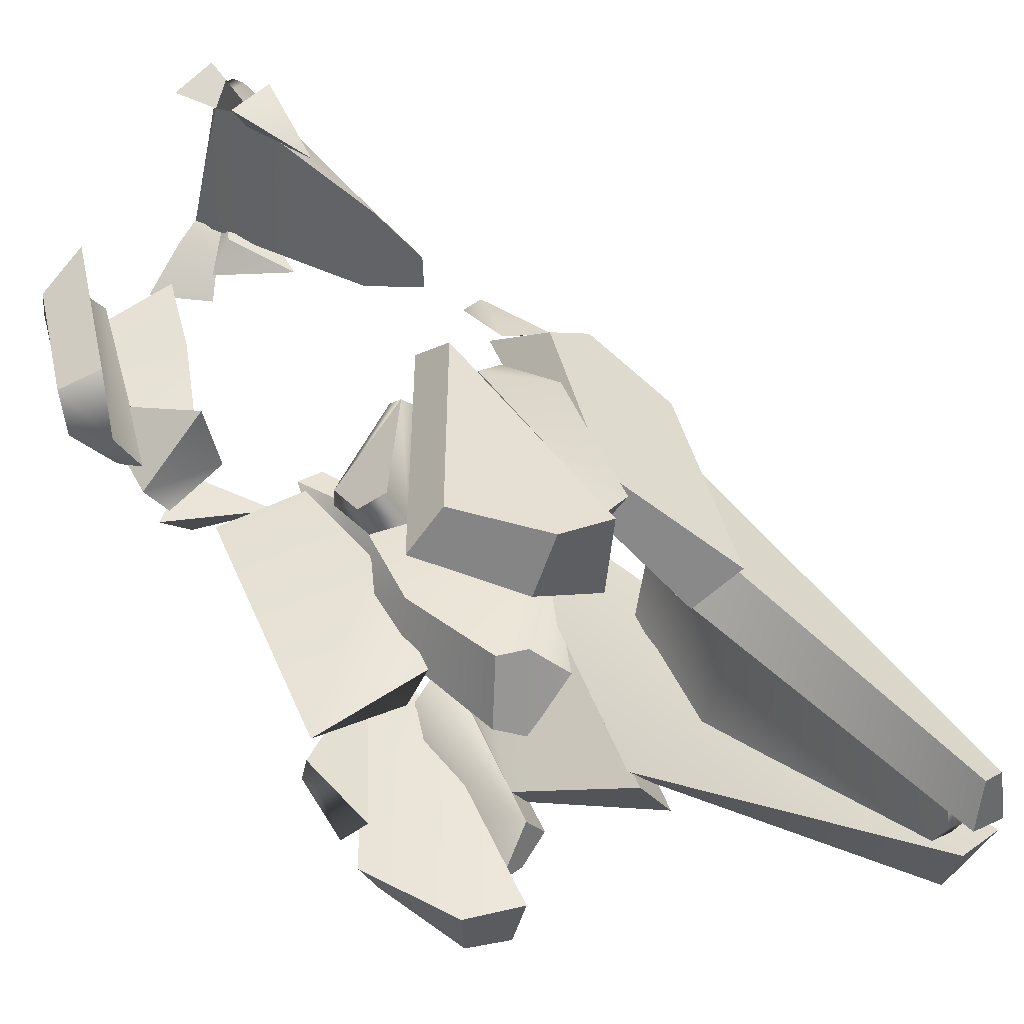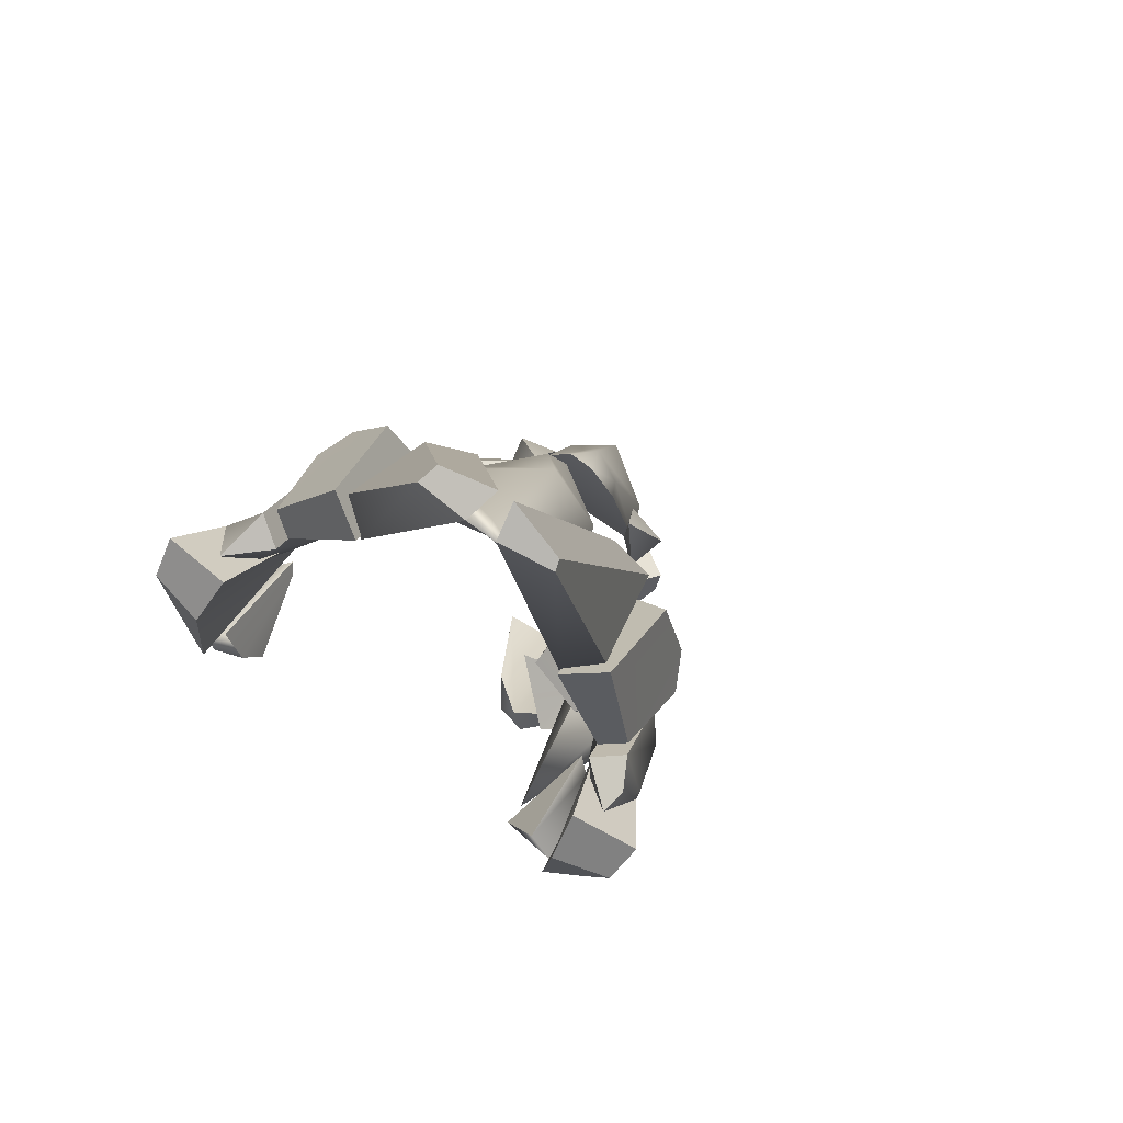
<metadata>
{"format":"obj","ext":"obj","renderer":"f3d","projection":"perspective","resolution":1024,"background":"white","views":[{"elev":37.8,"azim":-67.9,"up":"+Y"},{"elev":65.3,"azim":-51.7,"up":"+Z"}]}
</metadata>
<code>
g SeparateMesh_Monster_RuthlessFiend_Model_Monster_RuthlessFiend_Break_02_LOD1
v 2.728 0.8147 1.778
v 2.726 0.7642 1.682
v 2.801 0.7229 1.716
v 2.191 0.9251 1.93
v 2.317 0.9088 1.959
v 2.281 0.8468 1.917
v 2.474 1.012 1.58
v 2.47 0.9725 1.518
v 2.506 0.9308 1.558
v 2.578 0.08919 1.4
v 2.592 0.1715 1.412
v 2.574 0.1381 1.351
v 2.839 0.2579 1.623
v 2.849 0.3674 1.647
v 2.781 0.322 1.595
v 2.214 0.04665 1.46
v 2.445 0.1273 1.376
v 2.241 0.1465 1.375
v 2.614 0.3303 0.9027
v 2.759 0.34 0.8862
v 2.767 0.3006 1.075
v 2.724 0.2334 0.9094
v 2.759 0.34 0.8862
v 2.614 0.3303 0.9027
v 2.724 0.2334 0.9094
v 2.614 0.3303 0.9027
v 2.767 0.3006 1.075
v 2.724 0.2334 0.9094
v 2.767 0.3006 1.075
v 2.759 0.34 0.8862
v 2.356 0.9135 1.904
v 2.396 0.754 2.137
v 2.357 0.6732 2.062
v 2.33 0.8653 1.866
v 2.693 0.7613 1.727
v 2.33 0.8653 1.866
v 2.357 0.6732 2.062
v 2.689 0.8685 1.593
v 2.596 0.9437 1.601
v 2.652 0.9642 1.763
v 2.693 0.7613 1.727
v 2.658 0.8541 1.913
v 2.689 0.8685 1.593
v 2.574 1.006 1.721
v 2.596 0.9437 1.601
v 2.596 0.9437 1.601
v 2.574 1.006 1.721
v 2.356 0.9135 1.904
v 2.33 0.8653 1.866
v 2.357 0.6732 2.062
v 2.396 0.754 2.137
v 2.658 0.8541 1.913
v 2.693 0.7613 1.727
v 2.652 0.9642 1.763
v 2.658 0.8541 1.913
v 2.396 0.754 2.137
v 2.356 0.9135 1.904
v 2.574 1.006 1.721
v 2.104 0.9233 1.576
v 2.104 0.973 1.629
v 2.128 0.9013 1.655
v 2.125 0.8598 1.586
v 2.177 0.8576 1.498
v 2.16 0.903 1.508
v 2.373 0.9345 1.513
v 2.348 0.97 1.546
v 2.381 0.9361 1.562
v 2.128 0.9013 1.655
v 2.104 0.973 1.629
v 2.128 0.9013 1.655
v 2.381 0.9361 1.562
v 2.373 0.9345 1.513
v 2.125 0.8598 1.586
v 2.177 0.8576 1.498
v 2.104 0.973 1.629
v 2.104 0.9233 1.576
v 2.16 0.903 1.508
v 2.348 0.97 1.546
v 2.357 0.4679 2.586
v 2.402 0.4554 2.604
v 2.426 0.3314 2.613
v 2.354 0.3511 2.578
v 2.354 0.3511 2.578
v 2.726 0.7642 1.682
v 2.376 0.6788 2.027
v 2.426 0.3314 2.613
v 2.801 0.7229 1.716
v 2.728 0.8147 1.778
v 2.801 0.7229 1.716
v 2.426 0.3314 2.613
v 2.402 0.4554 2.604
v 2.726 0.7642 1.682
v 2.728 0.8147 1.778
v 2.422 0.7466 2.086
v 2.376 0.6788 2.027
v 2.357 0.4679 2.586
v 2.354 0.3511 2.578
v 2.402 0.4554 2.604
v 2.357 0.4679 2.586
v 2.422 0.7466 2.086
v 2.728 0.8147 1.778
v 2.281 0.8468 1.917
v 2.317 0.9088 1.959
v 2.499 0.9648 1.77
v 2.553 0.9316 1.64
v 2.553 0.9316 1.64
v 2.499 0.9648 1.77
v 2.43 1.001 1.65
v 2.317 0.9088 1.959
v 2.28 1.005 1.827
v 2.191 0.9251 1.93
v 2.073 1 1.931
v 2.138 1.005 2.002
v 2.135 0.8545 1.988
v 2.057 0.8777 1.896
v 2.135 0.8545 1.988
v 2.506 0.9308 1.558
v 2.47 0.9725 1.518
v 2.057 0.8777 1.896
v 2.056 0.897 1.681
v 2.474 1.012 1.58
v 2.506 0.9308 1.558
v 2.135 0.8545 1.988
v 2.138 1.005 2.002
v 2.47 0.9725 1.518
v 2.474 1.012 1.58
v 2.089 0.9861 1.734
v 2.056 0.897 1.681
v 2.138 1.005 2.002
v 2.073 1 1.931
v 2.089 0.9861 1.734
v 2.474 1.012 1.58
v 2.056 0.897 1.681
v 2.089 0.9861 1.734
v 2.073 1 1.931
v 2.057 0.8777 1.896
v 2.73 0.9287 1.53
v 2.737 0.8856 1.512
v 2.702 0.8847 1.592
v 2.672 0.9312 1.691
v 2.702 0.8847 1.592
v 2.737 0.8856 1.512
v 2.718 0.9062 1.5
v 2.615 0.9462 1.617
v 2.672 0.9312 1.691
v 2.737 0.8856 1.512
v 2.73 0.9287 1.53
v 2.718 0.9062 1.5
v 2.615 0.9462 1.617
v 2.672 0.9312 1.691
v 2.69 0.2562 1.011
v 2.8 0.338 1.126
v 2.675 0.2992 0.9915
v 2.784 0.3061 1.119
v 2.602 0.1743 1.138
v 2.294 0.1986 1.37
v 2.675 0.2992 0.9915
v 2.598 0.1456 1.283
v 2.674 0.3235 1.327
v 2.8 0.338 1.126
v 2.52 0.2278 1.506
v 2.501 0.1426 1.468
v 2.52 0.2278 1.506
v 2.8 0.338 1.126
v 2.294 0.1986 1.37
v 2.675 0.2992 0.9915
v 2.674 0.3235 1.327
v 2.52 0.2278 1.506
v 2.645 0.1577 1.5
v 2.526 0.1244 1.735
v 2.609 0.2235 1.769
v 2.779 0.3455 1.626
v 2.748 0.1851 1.29
v 2.859 0.3581 1.417
v 2.823 0.3441 1.267
v 2.712 0.2095 1.237
v 2.858 0.348 1.136
v 2.645 0.1577 1.5
v 2.464 0.1768 1.658
v 2.526 0.1244 1.735
v 2.554 0.212 1.433
v 2.748 0.1851 1.29
v 2.712 0.2095 1.237
v 2.674 0.223 1.231
v 2.817 0.3422 1.101
v 2.858 0.348 1.136
v 2.554 0.212 1.433
v 2.504 0.3193 1.648
v 2.464 0.1768 1.658
v 2.567 0.3446 1.442
v 2.674 0.223 1.231
v 2.788 0.3406 1.231
v 2.817 0.3422 1.101
v 2.788 0.3406 1.231
v 2.817 0.3422 1.101
v 2.858 0.348 1.136
v 2.823 0.3441 1.267
v 2.567 0.3446 1.442
v 2.859 0.3581 1.417
v 2.779 0.3455 1.626
v 2.504 0.3193 1.648
v 2.554 0.311 1.694
v 2.609 0.2235 1.769
v 2.554 0.311 1.694
v 2.609 0.2235 1.769
v 2.526 0.1244 1.735
v 2.464 0.1768 1.658
v 2.504 0.3193 1.648
v 2.354 -0.0384 1.762
v 2.299 -0.02964 1.742
v 2.369 0.06516 1.763
v 2.419 0.001133 1.781
v 2.369 0.06516 1.763
v 2.6 0.05997 1.593
v 2.419 0.001133 1.781
v 2.64 0.1503 1.486
v 2.2 -0.1233 1.71
v 2.156 -0.002812 1.723
v 2.231 0.0004851 1.82
v 2.267 -0.1401 1.777
v 2.231 0.0004851 1.82
v 2.156 -0.002812 1.723
v 2.592 0.1715 1.412
v 2.574 0.1381 1.351
v 2.169 0.03568 1.515
v 2.578 0.08919 1.4
v 2.267 -0.1401 1.777
v 2.231 0.0004851 1.82
v 2.592 0.1715 1.412
v 2.574 0.1381 1.351
v 2.169 0.03568 1.515
v 2.211 -0.0431 1.535
v 2.578 0.08919 1.4
v 2.267 -0.1401 1.777
v 2.578 0.08919 1.4
v 2.211 -0.0431 1.535
v 2.2 -0.1233 1.71
v 2.169 0.03568 1.515
v 2.156 -0.002812 1.723
v 2.2 -0.1233 1.71
v 2.211 -0.0431 1.535
v 2.391 0.1715 2.53
v 2.359 0.2844 2.565
v 2.429 0.2979 2.607
v 2.414 0.179 2.539
v 2.359 0.2844 2.565
v 2.432 0.1955 1.935
v 2.781 0.322 1.595
v 2.429 0.2979 2.607
v 2.849 0.3674 1.647
v 2.839 0.2579 1.623
v 2.414 0.179 2.539
v 2.429 0.2979 2.607
v 2.849 0.3674 1.647
v 2.781 0.322 1.595
v 2.496 0.1218 1.963
v 2.839 0.2579 1.623
v 2.432 0.1955 1.935
v 2.391 0.1715 2.53
v 2.359 0.2844 2.565
v 2.414 0.179 2.539
v 2.839 0.2579 1.623
v 2.496 0.1218 1.963
v 2.391 0.1715 2.53
v 2.528 0.2538 2.034
v 2.371 0.3258 2.532
v 2.383 0.2362 2.479
v 2.538 0.4284 2.076
v 2.702 0.3255 1.846
v 2.859 0.5122 1.835
v 2.655 0.6476 1.908
v 2.488 0.6081 2.096
v 2.371 0.4269 2.524
v 2.412 0.2402 2.504
v 2.528 0.2538 2.034
v 2.383 0.2362 2.479
v 2.605 0.3074 2.092
v 2.702 0.3255 1.846
v 2.759 0.3592 1.888
v 2.743 0.4524 2.066
v 2.396 0.3248 2.551
v 2.383 0.2362 2.479
v 2.371 0.3258 2.532
v 2.409 0.4182 2.553
v 2.371 0.4269 2.524
v 2.563 0.6045 2.153
v 2.371 0.4269 2.524
v 2.488 0.6081 2.096
v 2.691 0.6175 1.956
v 2.655 0.6476 1.908
v 2.832 0.5417 1.891
v 2.859 0.5122 1.835
v 2.702 0.3255 1.846
v 2.655 0.6476 1.908
v 2.759 0.1569 1.539
v 2.775 0.2424 1.466
v 2.804 0.2815 1.394
v 2.803 0.2378 1.395
v 2.775 0.2424 1.466
v 2.787 0.2648 1.375
v 2.804 0.2815 1.394
v 2.714 0.1829 1.448
v 2.759 0.1569 1.539
v 2.804 0.2815 1.394
v 2.787 0.2648 1.375
v 2.803 0.2378 1.395
v 2.714 0.1829 1.448
v 2.759 0.1569 1.539
v 2.214 0.04665 1.46
v 2.242 0.1948 1.386
v 2.219 0.1045 1.515
v 2.241 0.1465 1.375
v 2.461 0.1592 1.367
v 2.445 0.1273 1.376
v 2.467 0.1574 1.405
v 2.219 0.1045 1.515
v 2.214 0.04665 1.46
v 2.242 0.1948 1.386
v 2.461 0.1592 1.367
v 2.467 0.1574 1.405
v 2.219 0.1045 1.515
v 2.456 0.02584 1.73
v 2.418 0.07795 1.711
v 2.413 0.184 1.966
v 2.47 0.09118 2.007
v 2.757 0.2927 1.629
v 2.413 0.184 1.966
v 2.418 0.07795 1.711
v 2.759 0.2598 1.466
v 2.687 0.1529 1.448
v 2.75 0.09639 1.592
v 2.739 0.1407 1.773
v 2.757 0.2927 1.629
v 2.759 0.2598 1.466
v 2.68 0.05713 1.535
v 2.687 0.1529 1.448
v 2.687 0.1529 1.448
v 2.418 0.07795 1.711
v 2.456 0.02584 1.73
v 2.68 0.05713 1.535
v 2.413 0.184 1.966
v 2.757 0.2927 1.629
v 2.739 0.1407 1.773
v 2.47 0.09118 2.007
v 2.75 0.09639 1.592
v 2.47 0.09118 2.007
v 2.739 0.1407 1.773
v 2.456 0.02584 1.73
v 2.68 0.05713 1.535
v 2.918 0.4502 0.5826
v 3.032 0.4354 0.6709
v 3.087 0.5401 0.7008
v 2.91 0.4847 0.5708
v 2.951 0.4041 0.7208
v 2.808 0.3582 0.7906
v 2.81 0.4424 0.8875
v 2.946 0.5064 0.8053
v 3.032 0.4354 0.6709
v 3.087 0.5401 0.7008
v 2.918 0.4502 0.5826
v 2.951 0.4041 0.7208
v 3.032 0.4354 0.6709
v 2.874 0.4124 0.6599
v 2.808 0.3582 0.7906
v 2.918 0.4502 0.5826
v 2.91 0.4847 0.5708
v 2.787 0.4488 0.7402
v 2.874 0.4124 0.6599
v 2.808 0.3582 0.7906
v 2.81 0.4424 0.8875
v 3.087 0.5401 0.7008
v 2.787 0.4488 0.7402
v 2.91 0.4847 0.5708
v 2.946 0.5064 0.8053
v 2.81 0.4424 0.8875
v 2.857 0.5701 0.5404
v 2.912 0.4877 0.5826
v 2.979 0.5232 0.6079
v 2.925 0.6005 0.5707
v 2.812 0.6521 0.5723
v 2.894 0.7235 0.6198
v 2.662 0.4125 0.8542
v 2.979 0.5232 0.6079
v 2.912 0.4877 0.5826
v 2.664 0.406 0.791
v 2.857 0.5701 0.5404
v 2.664 0.406 0.791
v 2.912 0.4877 0.5826
v 2.625 0.4788 0.7149
v 2.812 0.6521 0.5723
v 2.647 0.5627 0.6873
v 2.623 0.4965 0.8129
v 2.979 0.5232 0.6079
v 2.662 0.4125 0.8542
v 2.925 0.6005 0.5707
v 2.894 0.7235 0.6198
v 2.696 0.5992 0.7599
v 2.625 0.4788 0.7149
v 2.662 0.4125 0.8542
v 2.664 0.406 0.791
v 2.623 0.4965 0.8129
v 2.647 0.5627 0.6873
v 2.696 0.5992 0.7599
v 2.696 0.5992 0.7599
v 2.647 0.5627 0.6873
v 2.812 0.6521 0.5723
v 2.894 0.7235 0.6198
v 2.716 0.3528 0.8371
v 2.809 0.3667 0.8046
v 2.783 0.45 0.7477
v 2.678 0.4159 0.7984
v 2.611 0.3983 0.8753
v 2.636 0.3457 0.9151
v 2.759 0.3881 0.9701
v 2.611 0.3983 0.8753
v 2.72 0.5372 0.9549
v 2.636 0.3457 0.9151
v 2.716 0.3528 0.8371
v 2.636 0.3457 0.9151
v 2.759 0.3881 0.9701
v 2.809 0.3667 0.8046
v 2.809 0.3667 0.8046
v 2.759 0.3881 0.9701
v 2.72 0.5372 0.9549
v 2.783 0.45 0.7477
v 2.783 0.45 0.7477
v 2.72 0.5372 0.9549
v 2.611 0.3983 0.8753
v 2.678 0.4159 0.7984
v 3.285 0.6065 0.7262
v 3.192 0.5699 0.6676
v 3.295 0.6018 0.6782
v 3.206 0.5528 0.7468
v 3.141 0.4792 0.7626
v 3.108 0.4826 0.6337
v 3.141 0.4792 0.7626
v 3.199 0.4549 0.7272
v 3.181 0.4572 0.6639
v 3.108 0.4826 0.6337
v 3.192 0.5699 0.6676
v 3.108 0.4826 0.6337
v 3.295 0.6018 0.6782
v 3.181 0.4572 0.6639
v 3.181 0.4572 0.6639
v 3.199 0.4549 0.7272
v 3.285 0.6065 0.7262
v 3.295 0.6018 0.6782
v 3.199 0.4549 0.7272
v 3.141 0.4792 0.7626
v 3.206 0.5528 0.7468
v 3.285 0.6065 0.7262
v 3.225 0.898 0.8289
v 3.254 0.9168 0.7536
v 3.178 0.9223 0.7553
v 3.166 0.9213 0.8299
v 3.073 0.9819 0.8397
v 3.074 0.9971 0.753
v 3.073 0.9819 0.8397
v 3.074 0.9971 0.753
v 3.146 1.035 0.797
v 3.123 1.018 0.8377
v 3.178 0.9223 0.7553
v 3.254 0.9168 0.7536
v 3.074 0.9971 0.753
v 3.146 1.035 0.797
v 3.146 1.035 0.797
v 3.254 0.9168 0.7536
v 3.225 0.898 0.8289
v 3.123 1.018 0.8377
v 3.123 1.018 0.8377
v 3.225 0.898 0.8289
v 3.166 0.9213 0.8299
v 3.073 0.9819 0.8397
v 3.189 0.5622 0.9283
v 3.283 0.6158 0.7973
v 3.265 0.5047 0.7689
v 3.28 0.6035 0.7289
v 3.163 0.5277 0.7545
v 3.189 0.5622 0.9283
v 3.265 0.5047 0.7689
v 3.28 0.6035 0.7289
v 3.163 0.5277 0.7545
v 3.21 0.5901 0.7712
v 3.189 0.5622 0.9283
v 3.28 0.6035 0.7289
v 3.21 0.5901 0.7712
v 3.283 0.6158 0.7973
v 3.189 0.5622 0.9283
v 3.28 0.6035 0.7289
v 3.235 0.958 0.8724
v 3.228 0.9019 0.8295
v 3.266 0.8675 0.8536
v 3.164 0.8551 0.9915
v 3.164 0.8551 0.9915
v 3.146 0.9383 0.833
v 3.235 0.958 0.8724
v 3.228 0.9019 0.8295
v 3.198 0.8709 0.8392
v 3.228 0.9019 0.8295
v 3.146 0.9383 0.833
v 3.164 0.8551 0.9915
v 3.164 0.8551 0.9915
v 3.266 0.8675 0.8536
v 3.198 0.8709 0.8392
v 3.228 0.9019 0.8295
v 3.462 0.8088 0.6679
v 3.201 0.9262 0.7764
v 3.428 0.8012 0.6497
v 3.346 0.8786 0.7565
v 3.135 0.7828 1.135
v 3.193 0.7555 1.095
v 3.129 0.7085 1.239
v 3.224 0.6913 1.133
v 3.127 0.6427 1.242
v 3.192 0.6146 1.105
v 3.154 0.592 1.102
v 3.252 0.5829 0.6739
v 3.428 0.8012 0.6497
v 3.335 0.6314 0.7143
v 3.154 0.592 1.102
v 3.129 0.7085 1.239
v 3.127 0.6427 1.242
v 3.135 0.7828 1.135
v 3.201 0.9262 0.7764
v 3.252 0.5829 0.6739
v 3.428 0.8012 0.6497
v 2.567 0.02424 1.492
v 2.6 0.05997 1.593
v 2.64 0.1503 1.486
v 2.536 0.05748 1.464
v 2.419 0.001133 1.781
v 2.399 -0.04421 1.621
v 2.407 -0.04639 1.651
v 2.354 -0.0384 1.762
v 2.299 -0.02964 1.742
v 2.281 0.8468 1.917
v 2.256 0.9244 1.77
v 2.191 0.9251 1.93
v 2.28 1.005 1.827
v 2.443 0.8964 1.631
v 2.553 0.9316 1.64
v 2.43 1.001 1.65
v 2.369 0.06516 1.763
v 2.299 -0.02964 1.742
v 2.355 0.04463 1.597
v 2.399 -0.04421 1.621
v 2.506 0.1514 1.483
v 2.64 0.1503 1.486
v 2.536 0.05748 1.464
g SeparateMesh_Monster_RuthlessFiend_Model_Monster_RuthlessFiend_Break_02_LOD1_0
f 3 2 1
f 6 5 4
f 9 8 7
f 12 11 10
f 15 14 13
f 18 17 16
f 21 20 19
f 24 23 22
f 27 26 25
f 30 29 28
f 33 32 31
f 34 33 31
f 37 36 35
f 36 38 35
f 39 38 36
f 42 41 40
f 41 43 40
f 40 43 44
f 43 45 44
f 48 47 46
f 49 48 46
f 52 51 50
f 53 52 50
f 56 55 54
f 57 56 54
f 58 57 54
f 61 60 59
f 62 61 59
f 62 59 63
f 59 64 63
f 63 64 65
f 64 66 65
f 67 65 66
f 68 67 66
f 69 68 66
f 72 71 70
f 73 72 70
f 73 74 72
f 77 76 75
f 78 77 75
f 81 80 79
f 82 81 79
f 85 84 83
f 83 84 86
f 84 87 86
f 90 89 88
f 91 90 88
f 94 93 92
f 95 94 92
f 96 94 95
f 97 96 95
f 100 99 98
f 101 100 98
f 104 103 102
f 105 104 102
f 108 107 106
f 107 108 109
f 108 110 109
f 109 110 111
f 114 113 112
f 115 114 112
f 118 117 116
f 119 118 116
f 119 120 118
f 123 122 121
f 124 123 121
f 127 126 125
f 128 127 125
f 131 130 129
f 132 131 129
f 135 134 133
f 136 135 133
f 139 138 137
f 140 139 137
f 143 142 141
f 144 143 141
f 144 141 145
f 148 147 146
f 147 148 149
f 150 147 149
f 153 152 151
f 152 154 151
f 155 151 154
f 155 156 151
f 156 157 151
f 158 155 154
f 156 155 158
f 159 158 154
f 160 159 154
f 159 161 158
f 161 162 158
f 156 158 162
f 163 156 162
f 166 165 164
f 165 167 164
f 168 167 165
f 171 170 169
f 172 171 169
f 172 169 173
f 174 172 173
f 175 174 173
f 175 173 176
f 176 177 175
f 180 179 178
f 179 181 178
f 182 178 181
f 182 181 183
f 181 184 183
f 184 185 183
f 185 186 183
f 189 188 187
f 188 190 187
f 187 190 191
f 190 192 191
f 192 193 191
f 196 195 194
f 197 196 194
f 194 198 197
f 198 199 197
f 198 200 199
f 198 201 200
f 201 202 200
f 202 203 200
f 206 205 204
f 206 204 207
f 204 208 207
f 211 210 209
f 212 211 209
f 215 214 213
f 214 216 213
f 219 218 217
f 220 219 217
f 223 222 221
f 223 224 222
f 224 225 222
f 228 227 226
f 229 228 226
f 232 231 230
f 233 232 230
f 236 235 234
f 237 236 234
f 240 239 238
f 241 240 238
f 244 243 242
f 245 244 242
f 248 247 246
f 248 246 249
f 250 248 249
f 253 252 251
f 254 253 251
f 257 256 255
f 256 258 255
f 256 259 258
f 259 260 258
f 263 262 261
f 264 263 261
f 267 266 265
f 266 268 265
f 265 268 269
f 268 270 269
f 270 268 271
f 268 272 271
f 268 266 272
f 266 273 272
f 276 275 274
f 275 277 274
f 275 278 277
f 278 279 277
f 280 274 277
f 280 277 279
f 280 281 274
f 282 274 281
f 283 282 281
f 283 281 284
f 285 283 284
f 284 281 286
f 281 280 286
f 287 284 286
f 288 287 286
f 288 286 289
f 289 286 280
f 290 288 289
f 291 280 279
f 289 280 291
f 292 291 279
f 291 292 289
f 293 292 279
f 292 294 289
f 297 296 295
f 298 297 295
f 301 300 299
f 300 302 299
f 299 302 303
f 306 305 304
f 305 306 307
f 306 308 307
f 311 310 309
f 310 312 309
f 312 310 313
f 314 312 313
f 313 315 314
f 315 316 314
f 316 317 314
f 320 319 318
f 321 320 318
f 324 323 322
f 325 324 322
f 328 327 326
f 329 328 326
f 329 330 328
f 333 332 331
f 334 333 331
f 334 331 335
f 336 334 335
f 339 338 337
f 340 339 337
f 343 342 341
f 344 343 341
f 347 346 345
f 346 348 345
f 348 349 345
f 352 351 350
f 353 352 350
f 356 355 354
f 357 356 354
f 357 354 358
f 359 357 358
f 362 361 360
f 361 363 360
f 363 361 364
f 367 366 365
f 368 367 365
f 367 368 369
f 370 367 369
f 373 372 371
f 372 374 371
f 375 374 372
f 378 377 376
f 379 378 376
f 376 380 379
f 380 381 379
f 384 383 382
f 385 384 382
f 388 387 386
f 387 389 386
f 386 389 390
f 389 391 390
f 394 393 392
f 393 395 392
f 395 396 392
f 396 397 392
f 400 399 398
f 399 401 398
f 398 401 402
f 401 403 402
f 406 405 404
f 407 406 404
f 410 409 408
f 411 410 408
f 412 411 408
f 413 412 408
f 416 415 414
f 417 414 415
f 420 419 418
f 421 420 418
f 424 423 422
f 425 424 422
f 428 427 426
f 429 428 426
f 432 431 430
f 431 433 430
f 433 431 434
f 431 435 434
f 438 437 436
f 439 438 436
f 442 441 440
f 443 441 442
f 446 445 444
f 447 446 444
f 450 449 448
f 451 450 448
f 454 453 452
f 455 454 452
f 454 455 456
f 457 454 456
f 460 459 458
f 461 460 458
f 464 463 462
f 464 465 463
f 468 467 466
f 469 468 466
f 472 471 470
f 473 472 470
f 476 475 474
f 477 475 476
f 480 479 478
f 480 478 481
f 484 483 482
f 485 482 483
f 488 487 486
f 489 486 487
f 492 491 490
f 490 493 492
f 496 495 494
f 495 496 497
f 500 499 498
f 500 498 501
f 504 503 502
f 504 505 503
f 508 507 506
f 507 509 506
f 507 510 509
f 510 511 509
f 506 509 511
f 511 510 512
f 511 512 513
f 513 506 511
f 512 514 513
f 514 515 513
f 516 515 514
f 516 517 515
f 517 518 506
f 519 506 513
f 515 519 513
f 519 517 506
f 517 519 515
f 522 521 520
f 521 523 520
f 523 524 520
f 524 525 520
f 524 526 525
f 529 528 527
f 530 529 527
f 527 528 531
f 530 527 532
f 533 527 531
f 527 533 532
f 534 533 531
f 532 533 535
f 533 534 535
f 538 537 536
f 538 539 537
f 537 540 536
f 537 539 540
f 540 541 536
f 539 542 540
f 540 542 541
f 545 544 543
f 546 544 545
f 547 545 543
f 546 545 547
f 548 547 543
f 549 546 547
f 549 547 548

</code>
